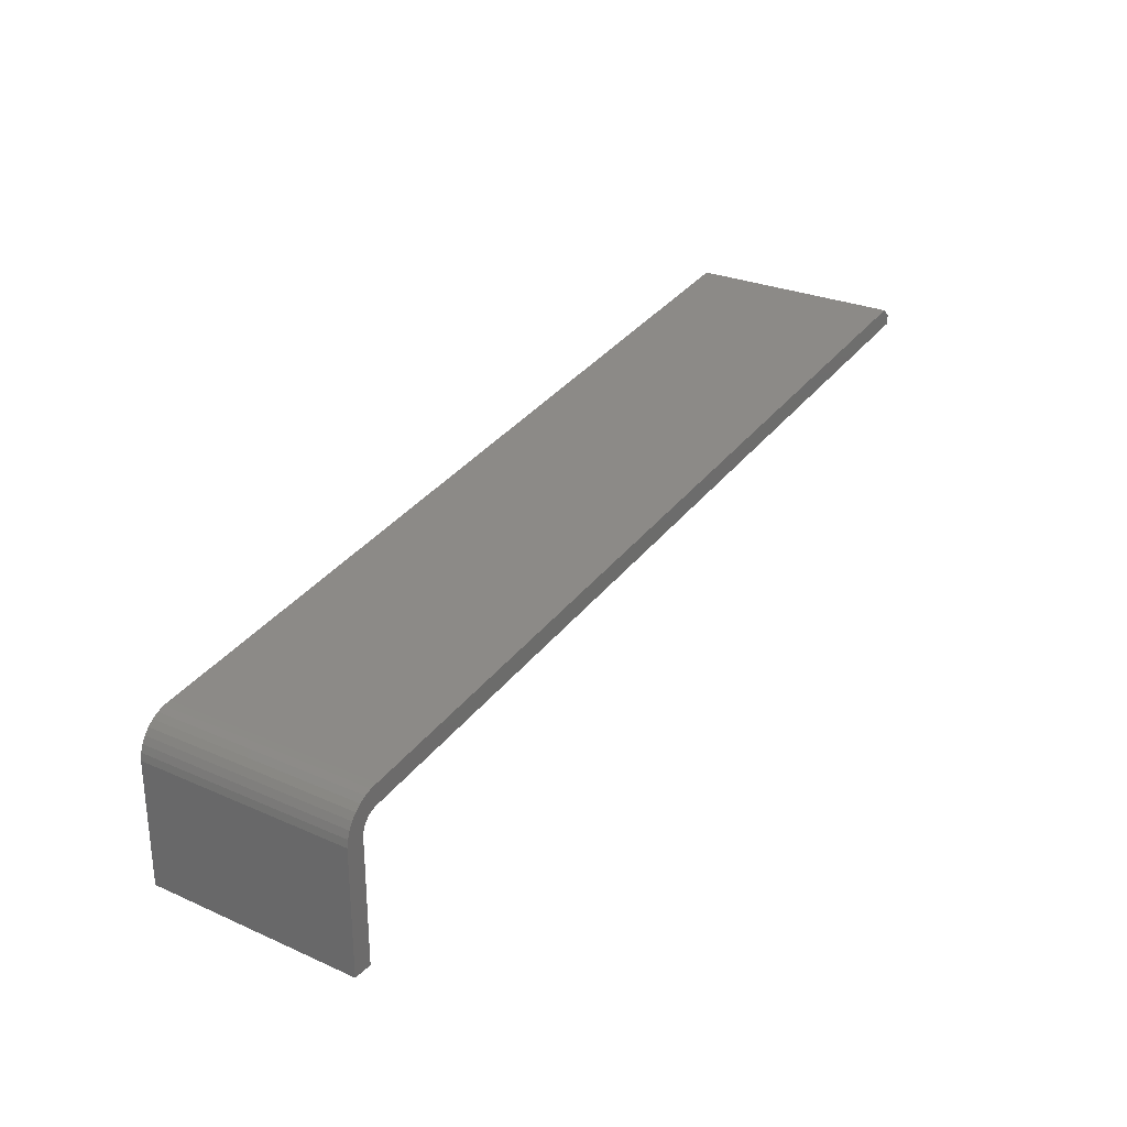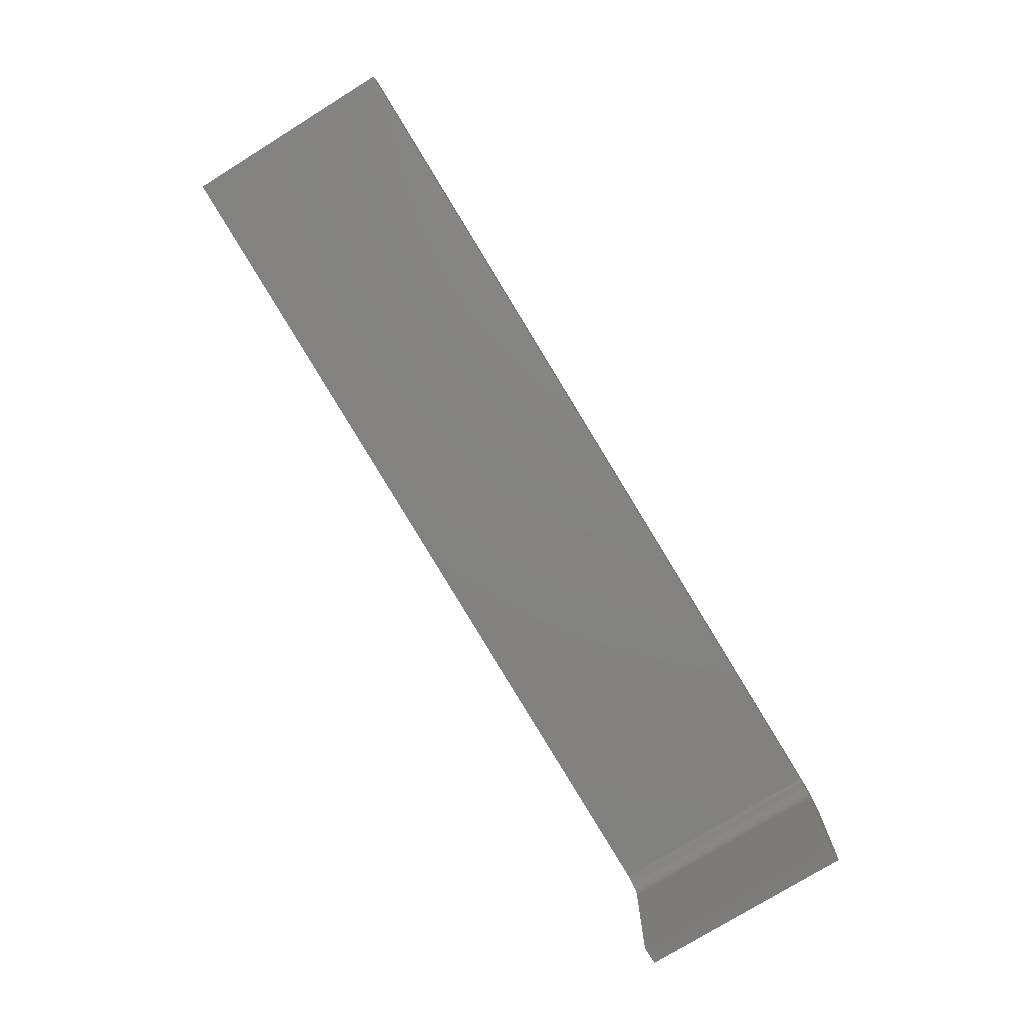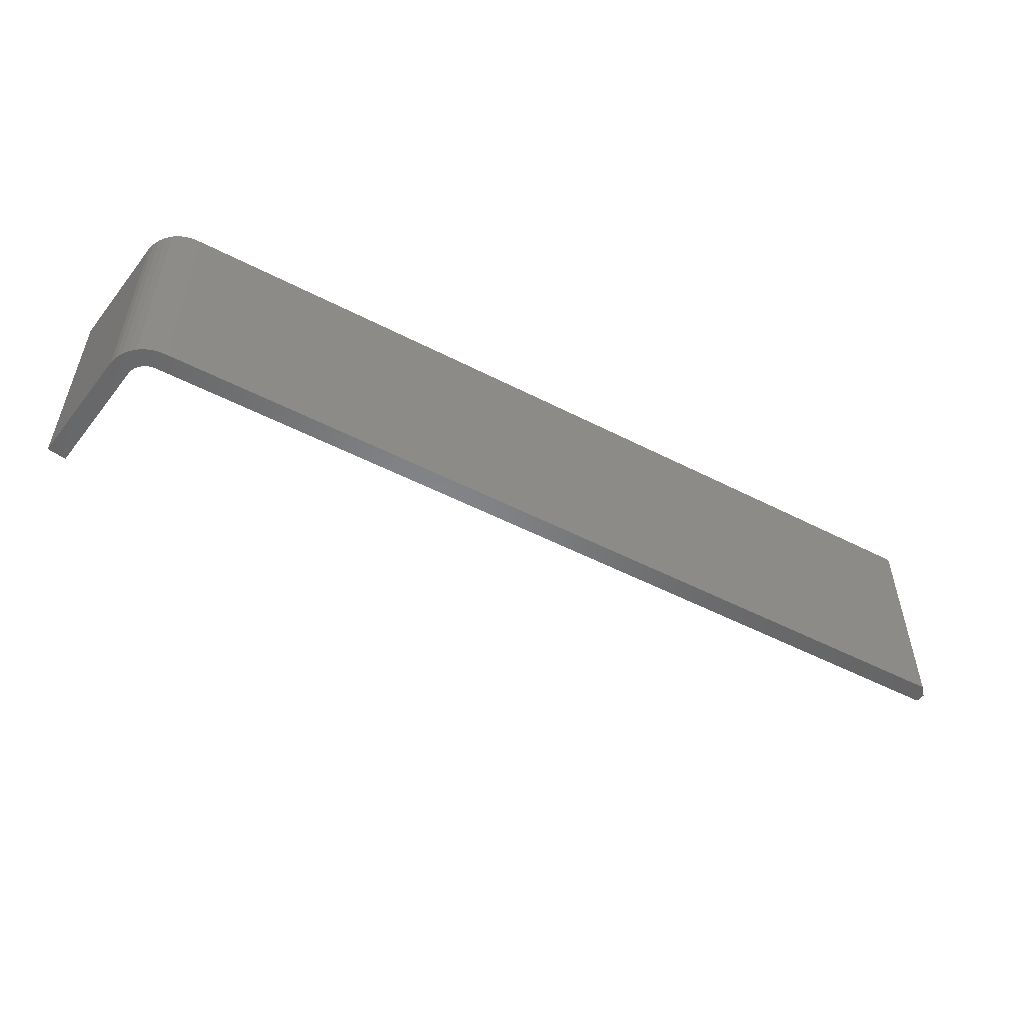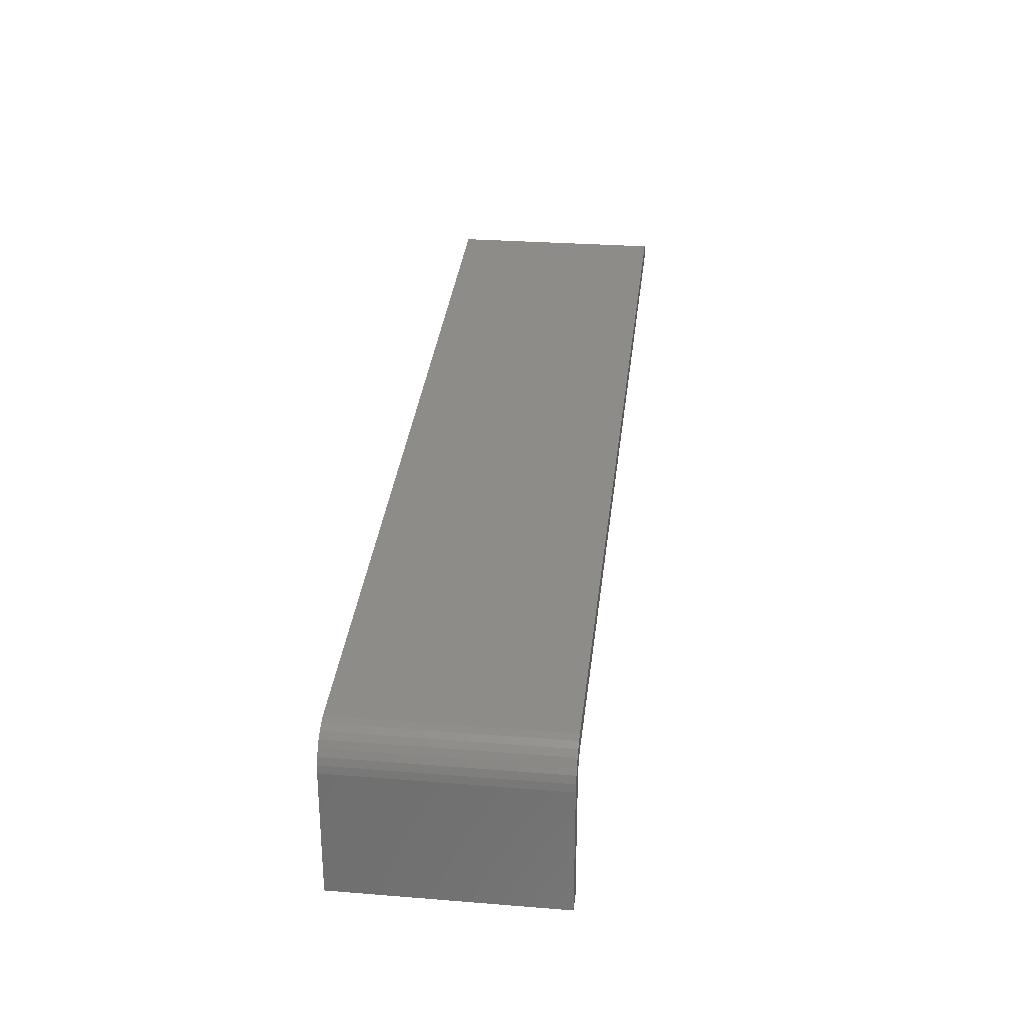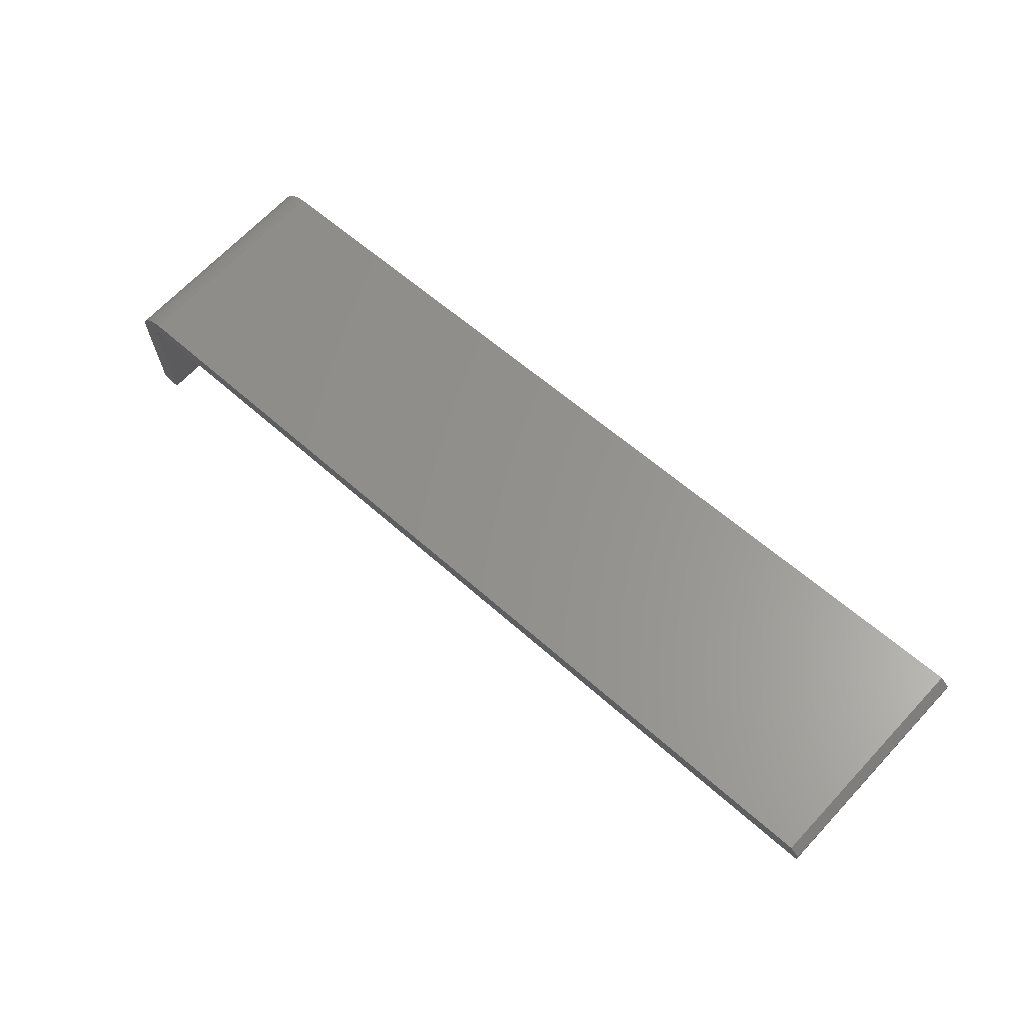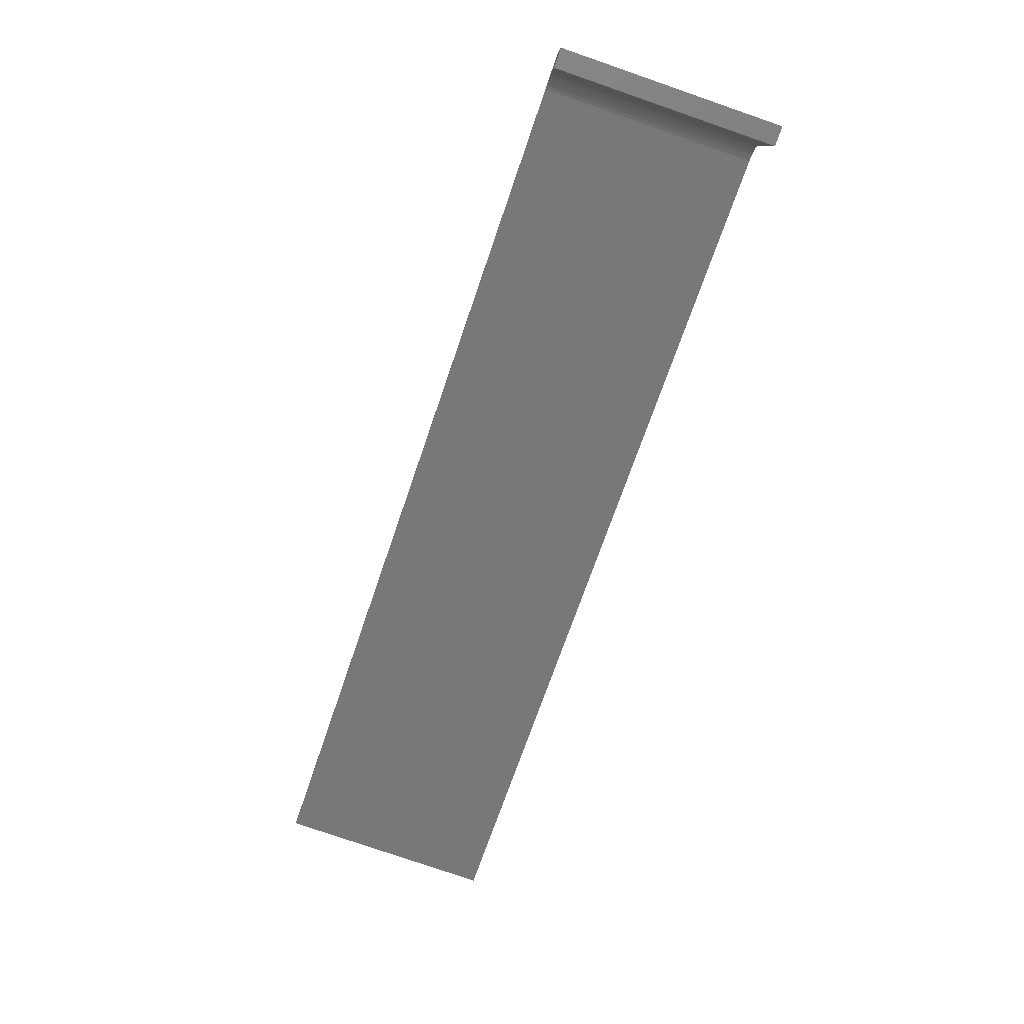
<metadata>
{"format":"stl","ext":"stl","renderer":"f3d","projection":"perspective","resolution":1024,"background":"white","views":[{"elev":27.3,"azim":-55.9,"up":"+Z"},{"elev":-76.2,"azim":121.8,"up":"+Z"},{"elev":-52.7,"azim":-37.0,"up":"+Y"},{"elev":27.6,"azim":-83.0,"up":"+Z"},{"elev":67.6,"azim":43.2,"up":"+Z"},{"elev":-78.5,"azim":-109.0,"up":"+Z"}]}
</metadata>
<code>
# stl→obj: 46 verts, 88 faces
v 0.7423 -0.1797 0.2357
v 0.75 -0.1797 0.2211
v 0.75 -0.1797 0.229
v 0.02308 -0.1797 0.1154
v 0.003013 -0.1797 0.1144
v 0.02075 -0.1797 0.1135
v 0.0188 -0.1797 0.1111
v 0.0009835 -0.1797 0.1086
v 0.0173 -0.1797 0.1085
v 0.01628 -0.1797 0.1056
v -2.76e-17 -0.1797 0.1026
v 0 -0.1797 0
v 0.01579 -0.1797 -9.668e-19
v 0.01579 -0.1797 0.1026
v 0.006023 -0.1797 0.1196
v 0.02572 -0.1797 0.1169
v 0.02858 -0.1797 0.1179
v 0.03158 -0.1797 0.1184
v 0.03158 -0.1797 0.1342
v 0.02558 -0.1797 0.1332
v 0.01986 -0.1797 0.1312
v 0.01458 -0.1797 0.1282
v 0.00992 -0.1797 0.1243
v 0.75 0 0.229
v 0.75 0 0.2211
v 0.7423 0 0.2357
v 0.02075 0 0.1135
v 0.003013 0 0.1144
v 0.02308 0 0.1154
v 0.0188 0 0.1111
v 0.0009835 0 0.1086
v 0.0173 0 0.1085
v 0.01628 0 0.1056
v -2.76e-17 0 0.1026
v 0.01579 0 0.1026
v 0.01579 0 -9.668e-19
v 0 0 0
v 0.006023 0 0.1196
v 0.03158 0 0.1184
v 0.02858 0 0.1179
v 0.02572 0 0.1169
v 0.00992 0 0.1243
v 0.01458 0 0.1282
v 0.01986 0 0.1312
v 0.02558 0 0.1332
v 0.03158 0 0.1342
f 1 2 3
f 4 5 6
f 7 6 5
f 5 8 7
f 7 8 9
f 9 8 10
f 11 12 13
f 11 13 14
f 11 14 10
f 11 10 8
f 15 5 4
f 15 4 16
f 15 16 17
f 15 17 18
f 18 2 1
f 18 1 19
f 18 19 20
f 18 20 21
f 18 21 22
f 18 22 23
f 18 23 15
f 24 25 26
f 27 28 29
f 28 27 30
f 30 31 28
f 32 31 30
f 33 31 32
f 34 31 33
f 34 33 35
f 34 35 36
f 34 36 37
f 38 39 40
f 38 40 41
f 38 41 29
f 38 29 28
f 39 38 42
f 39 42 43
f 39 43 44
f 39 44 45
f 39 45 46
f 39 46 26
f 39 26 25
f 1 26 19
f 19 26 46
f 25 24 2
f 2 24 3
f 3 24 1
f 1 24 26
f 34 37 11
f 11 37 12
f 34 11 31
f 31 11 8
f 31 8 28
f 28 8 5
f 28 5 38
f 38 5 15
f 38 15 42
f 42 15 23
f 42 23 43
f 43 23 22
f 43 22 44
f 44 22 21
f 44 21 45
f 45 21 20
f 45 20 46
f 46 20 19
f 18 39 2
f 2 39 25
f 27 7 30
f 30 7 9
f 30 9 32
f 32 9 10
f 32 10 33
f 33 10 14
f 33 14 35
f 7 27 6
f 6 27 29
f 6 29 4
f 4 29 41
f 4 41 16
f 16 41 40
f 16 40 17
f 17 40 39
f 17 39 18
f 36 35 13
f 13 35 14
f 37 36 12
f 12 36 13

</code>
